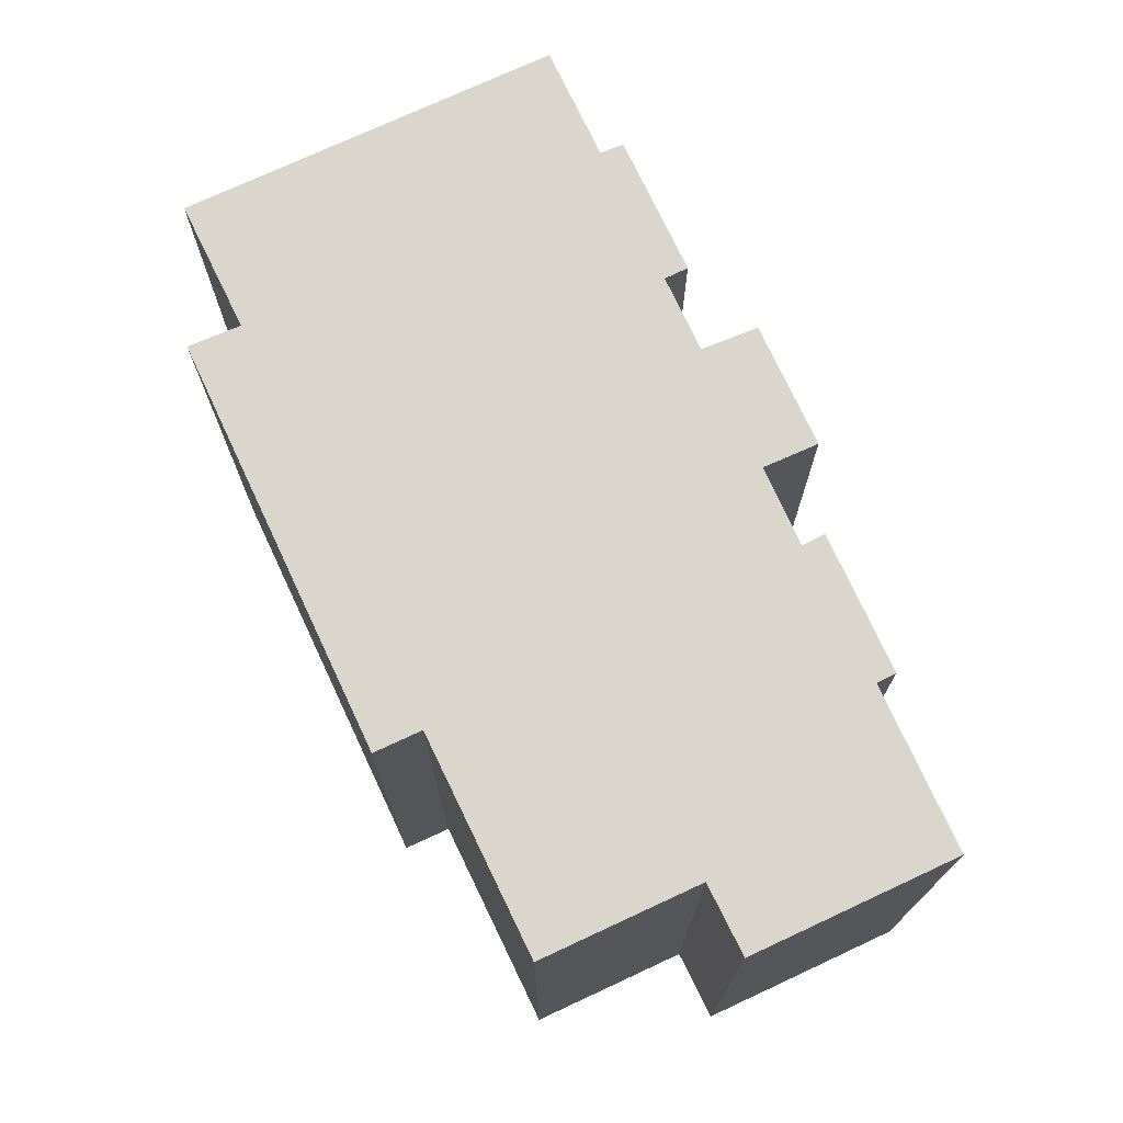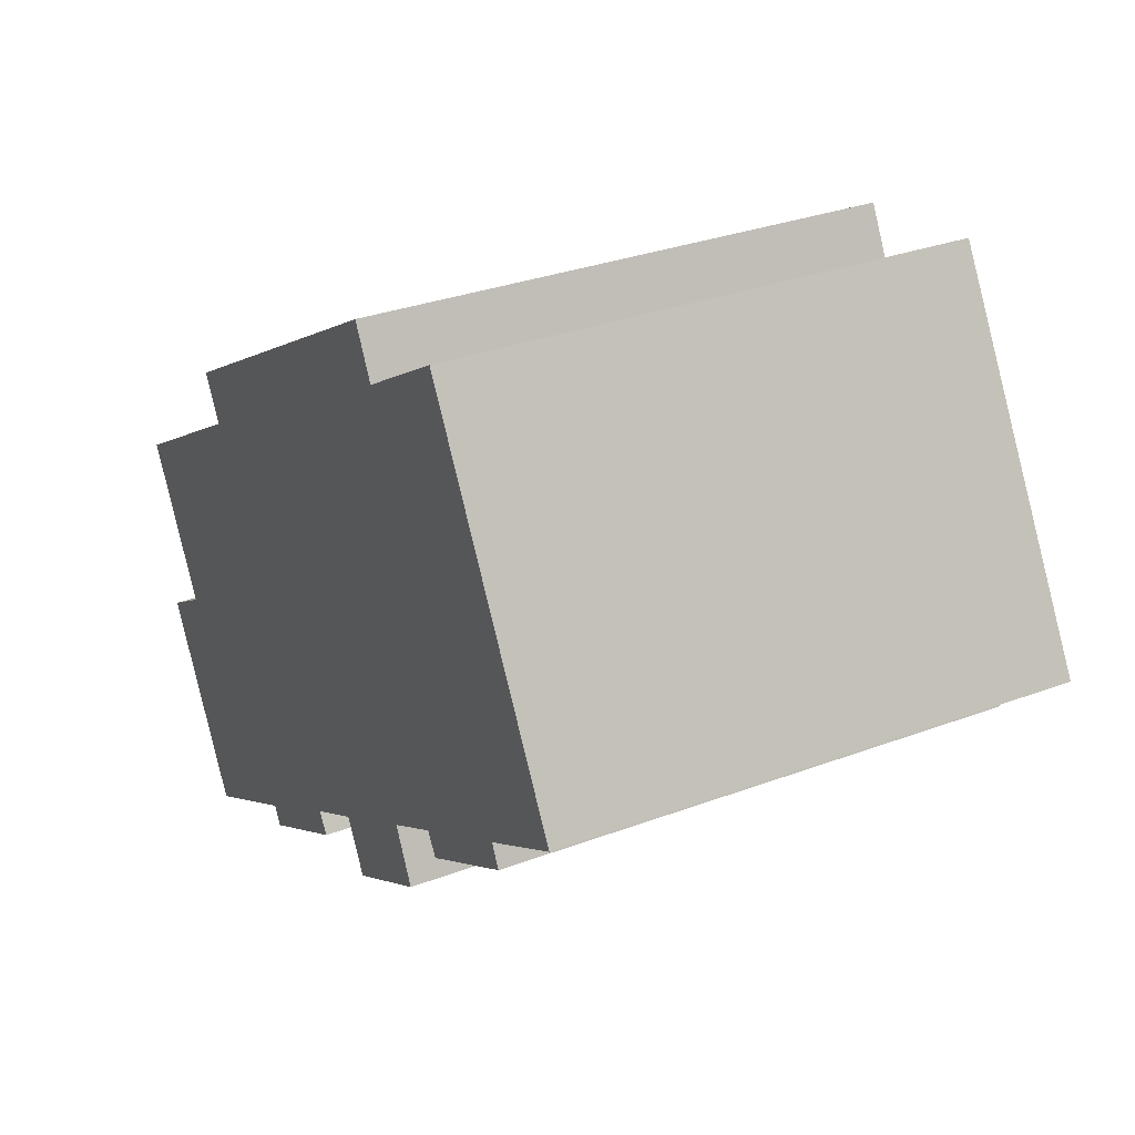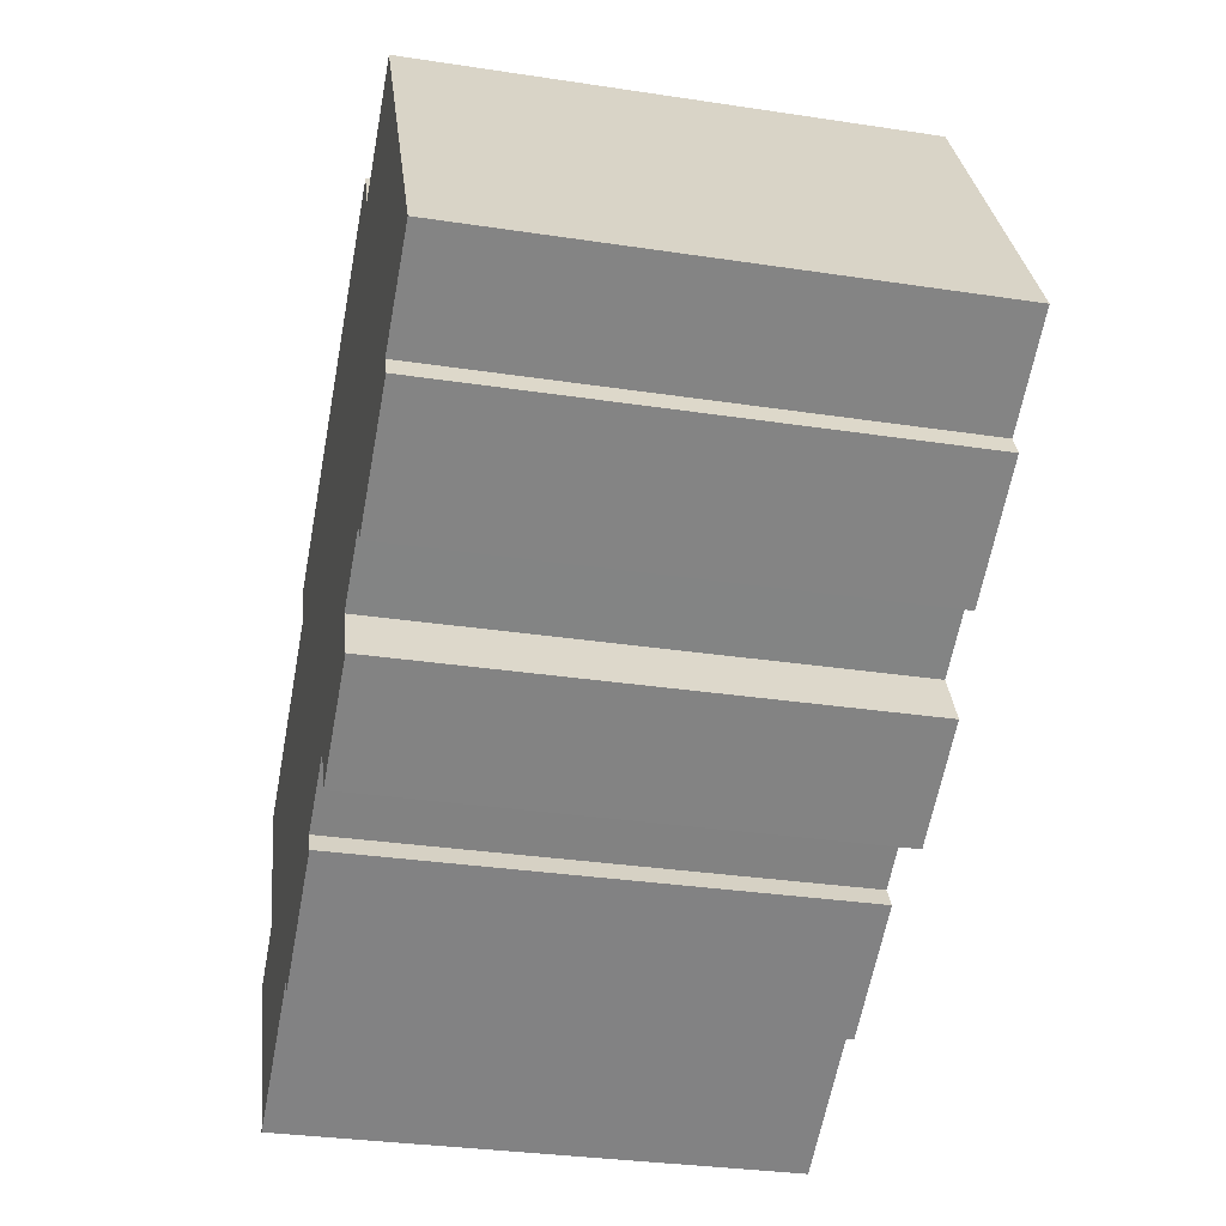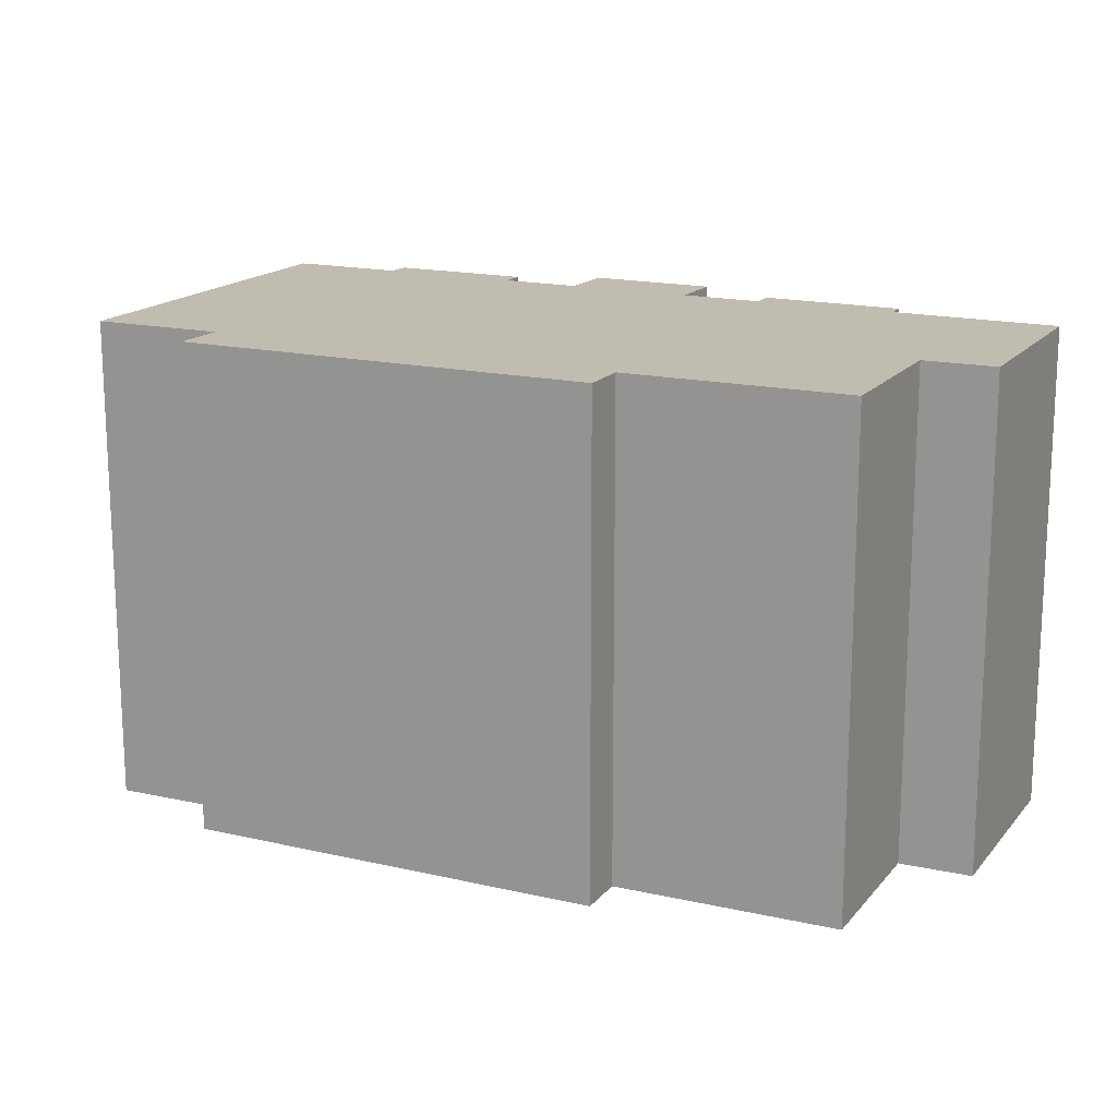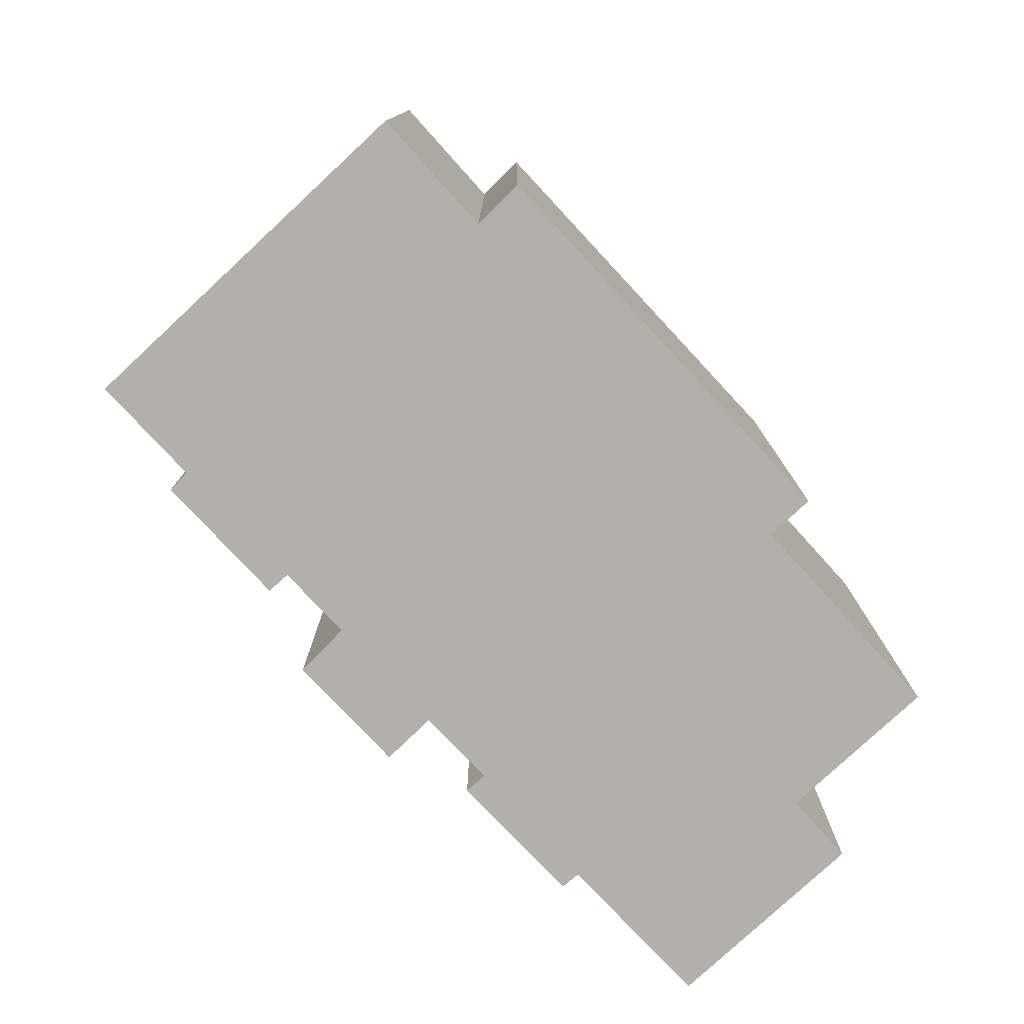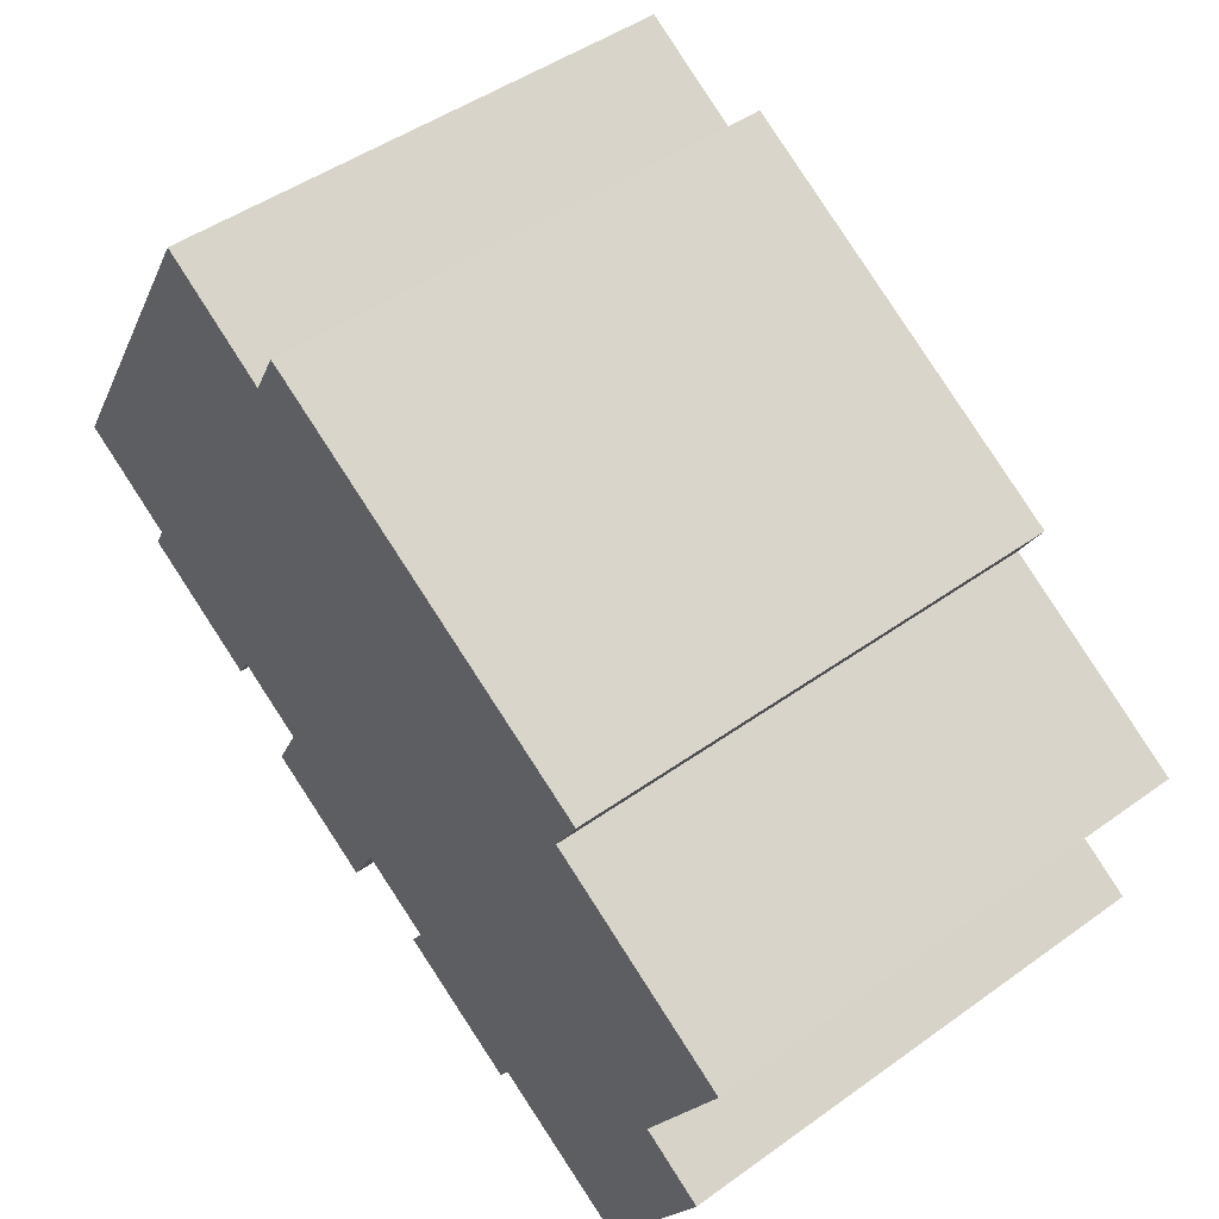
<metadata>
{"format":"obj","ext":"obj","renderer":"f3d","projection":"perspective","resolution":1024,"background":"white","views":[{"elev":73.5,"azim":95.0,"up":"+Y"},{"elev":31.3,"azim":-118.1,"up":"+Z"},{"elev":-31.4,"azim":-102.2,"up":"+Z"},{"elev":16.5,"azim":55.6,"up":"+Y"},{"elev":-78.4,"azim":-17.0,"up":"+Y"},{"elev":46.8,"azim":50.8,"up":"+Z"}]}
</metadata>
<code>
v  19.28 13.68 2.643
v  8.419 13.68 7.224
v  9.115 13.68 8.534
v  0 13.68 8.377e-16
v  2.743 13.68 -1.594
v  2.445 13.68 -2.171
v  6.162 13.68 -3.548
v  5.815 13.68 -4.124
v  5.279 13.68 9.116
v  23.45 13.68 -6.769
v  16.45 13.68 -9.557
v  21.72 13.68 -5.71
v  20.52 13.68 -11.86
v  18.6 13.68 1.449
v  8.034 13.68 -4.63
v  23.99 13.68 -1.765
v  7.317 13.68 -6.046
v  11.1 13.68 -6.41
v  13.07 13.68 -7.519
v  12.72 13.68 -8.077
v  16.16 13.68 -10.03
v  10.34 13.68 -7.78
v  23.45 4.145e-16 -6.769
v  20.52 7.265e-16 -11.86
v  16.45 5.852e-16 -9.557
v  16.16 6.142e-16 -10.03
v  11.1 3.925e-16 -6.41
v  10.34 4.764e-16 -7.78
v  6.162 2.173e-16 -3.548
v  5.815 2.525e-16 -4.124
v  19.28 -1.618e-16 2.643
v  18.6 -8.873e-17 1.449
v  23.99 1.081e-16 -1.765
v  21.72 3.496e-16 -5.71
v  12.72 4.946e-16 -8.077
v  13.07 4.604e-16 -7.519
v  7.317 3.702e-16 -6.046
v  8.034 2.835e-16 -4.63
v  2.445 1.329e-16 -2.171
v  2.743 9.76e-17 -1.594
v  0 0 0
v  5.279 -5.582e-16 9.116
v  8.419 -4.423e-16 7.224
v  9.115 -5.226e-16 8.534
g defaultobject
f 1 2 3
f 2 1 4
f 4 1 5
f 5 1 6
f 6 1 7
f 6 7 8
f 4 9 2
f 10 11 12
f 11 10 13
f 14 7 1
f 7 14 15
f 15 14 16
f 15 16 17
f 17 16 18
f 18 16 19
f 19 16 12
f 19 12 20
f 20 12 11
f 20 11 21
f 22 17 18
f 23 13 10
f 13 23 24
f 25 21 11
f 21 25 26
f 27 22 18
f 22 27 28
f 29 8 7
f 8 29 30
f 31 14 1
f 14 31 32
f 33 12 16
f 12 33 34
f 24 11 13
f 11 24 25
f 26 20 21
f 20 26 35
f 36 18 19
f 18 36 27
f 28 17 22
f 17 28 37
f 38 7 15
f 7 38 29
f 30 6 8
f 6 30 39
f 40 4 5
f 4 40 41
f 35 19 20
f 19 35 36
f 37 15 17
f 15 37 38
f 39 5 6
f 5 39 40
f 41 9 4
f 9 41 42
f 43 3 2
f 3 43 44
f 42 2 9
f 2 42 43
f 44 1 3
f 1 44 31
f 32 16 14
f 16 32 33
f 34 10 12
f 10 34 23
f 30 29 39
f 31 44 43
f 41 43 42
f 43 41 31
f 31 41 32
f 32 41 33
f 33 41 40
f 33 40 34
f 34 40 39
f 34 39 29
f 34 29 38
f 34 38 37
f 34 37 23
f 23 37 27
f 27 37 28
f 26 25 35
f 23 36 24
f 36 23 27
f 24 36 25
f 25 36 35

</code>
